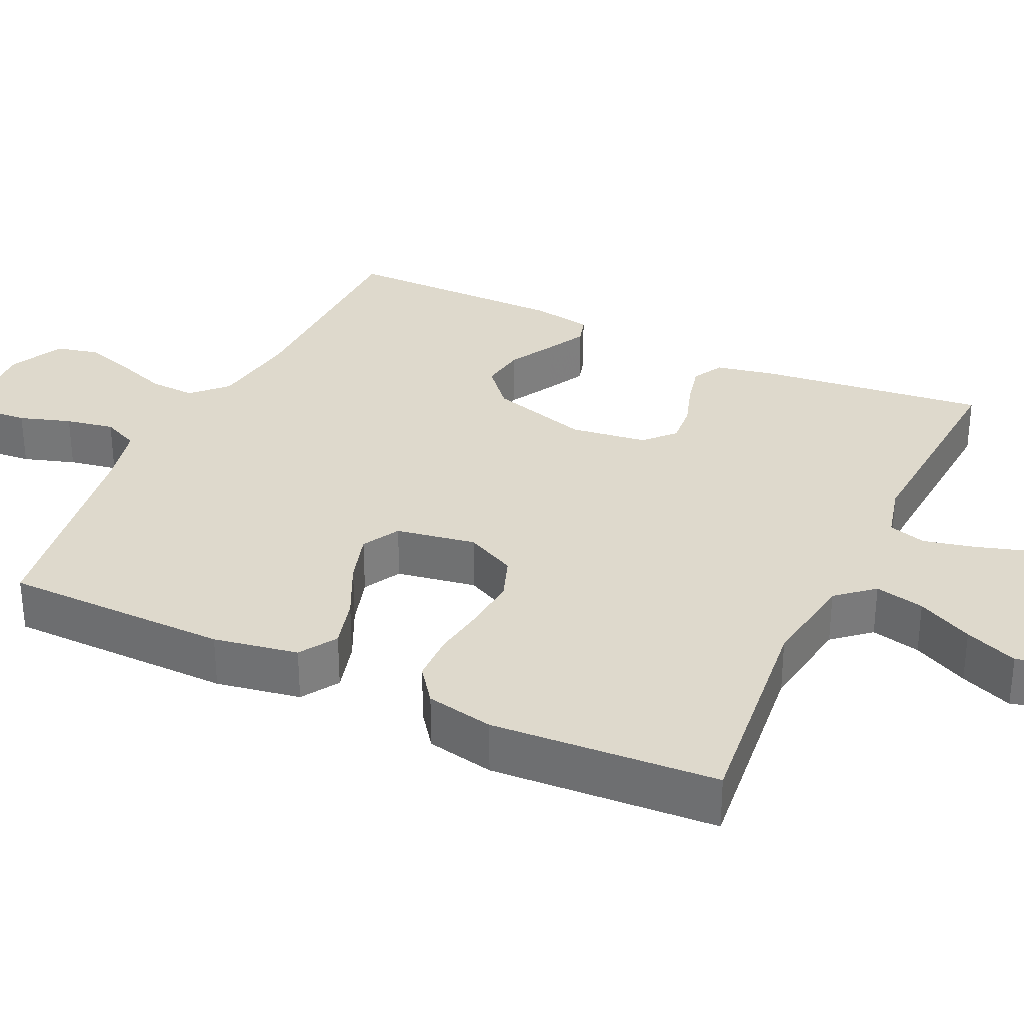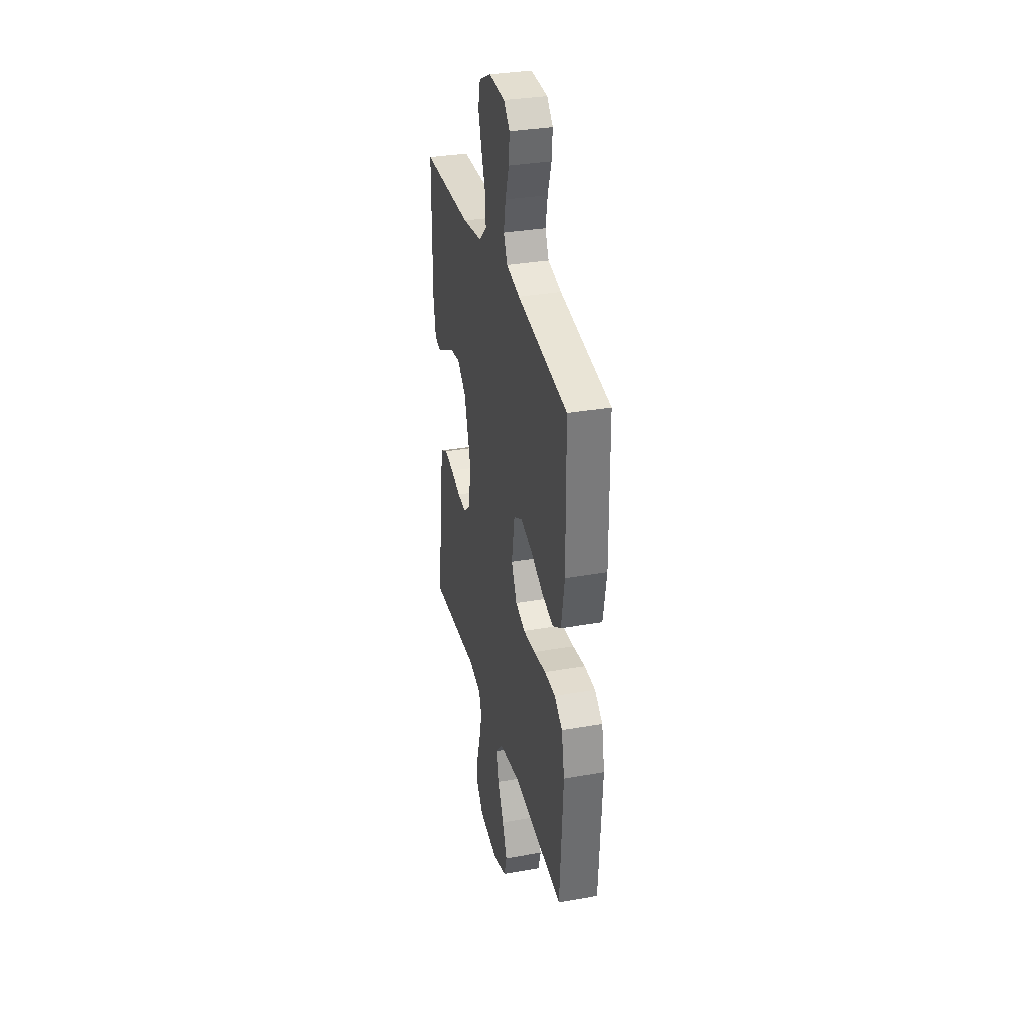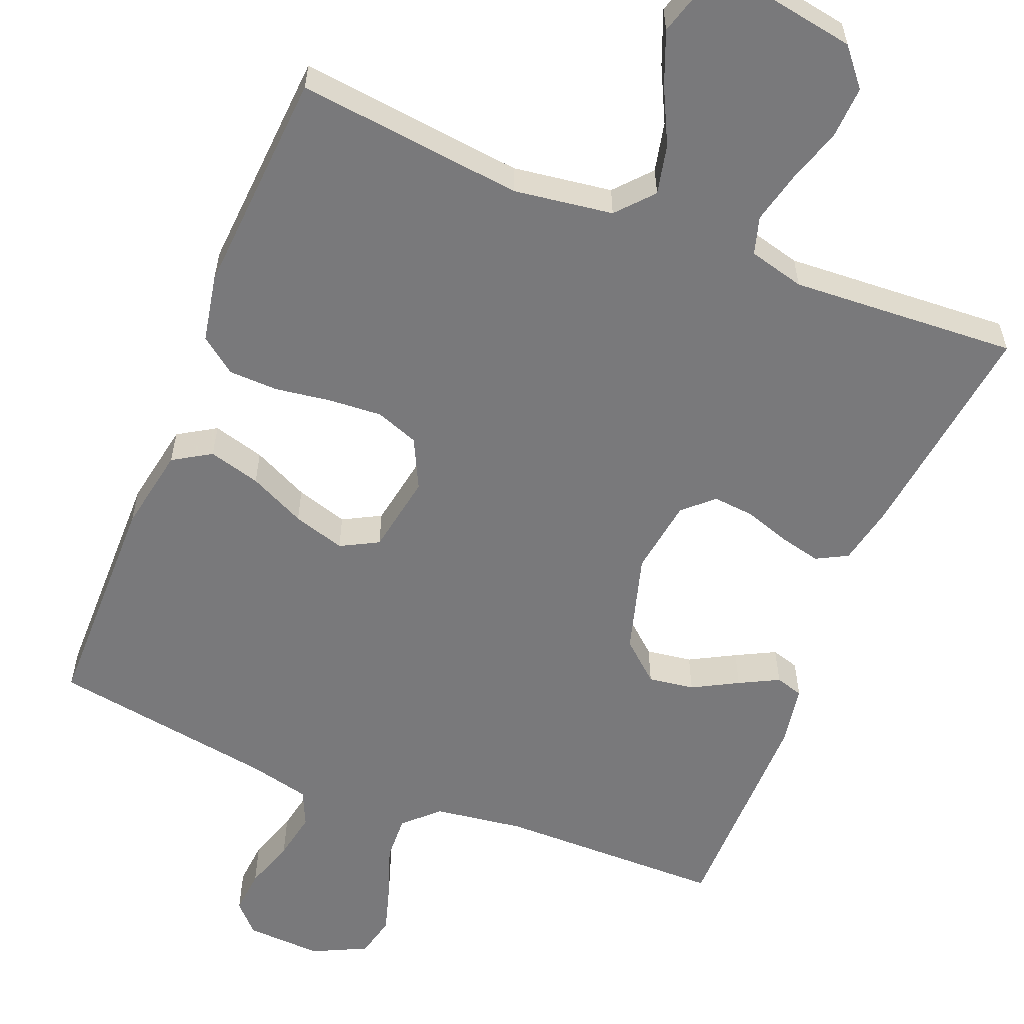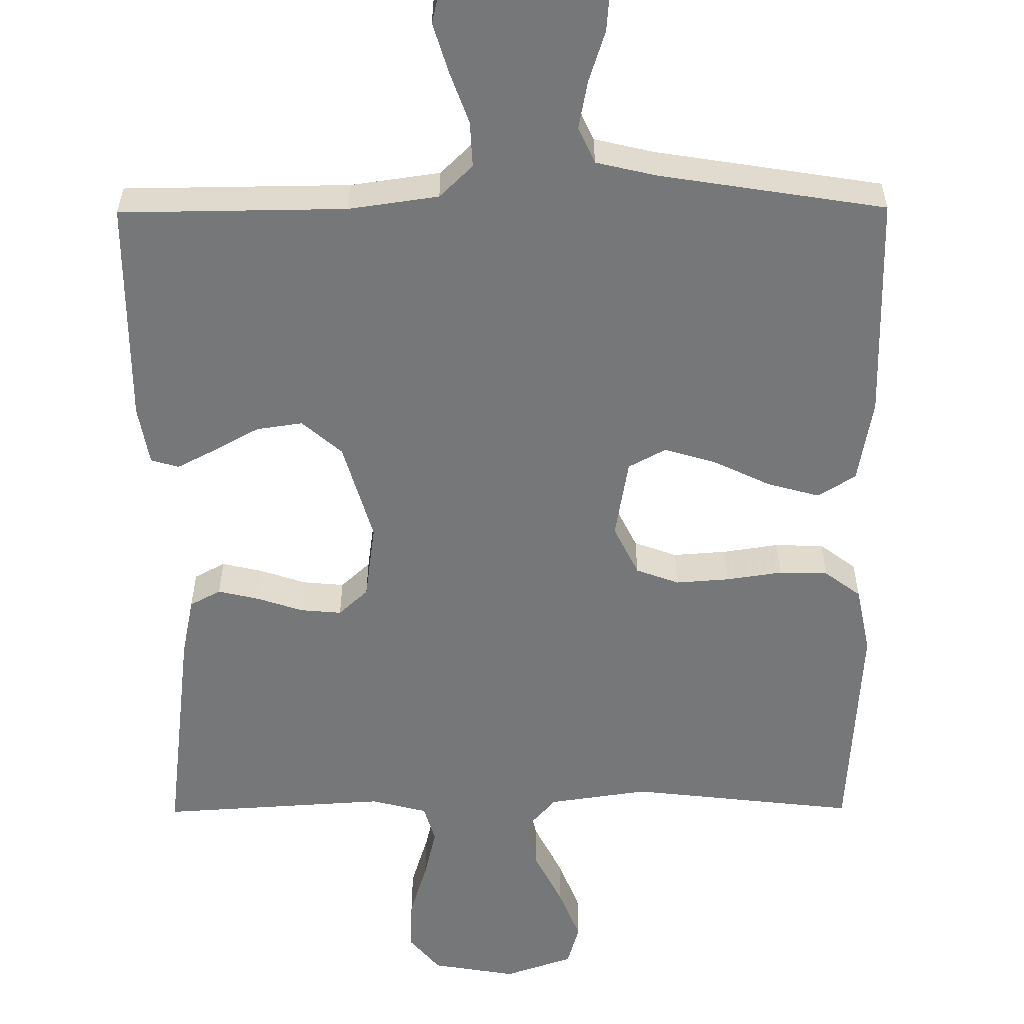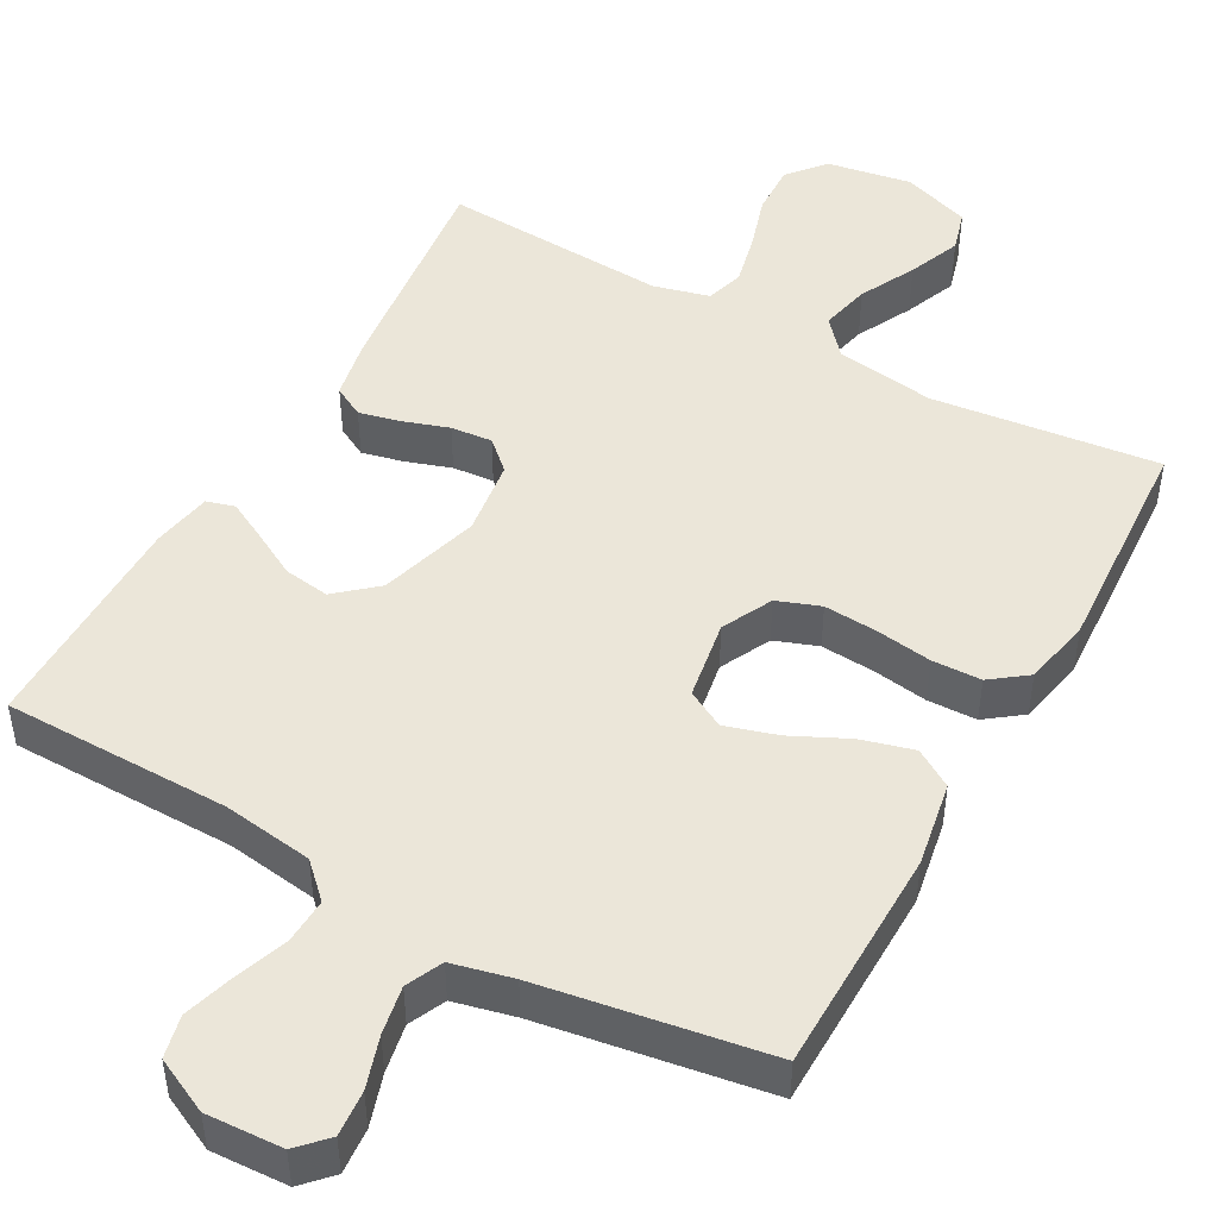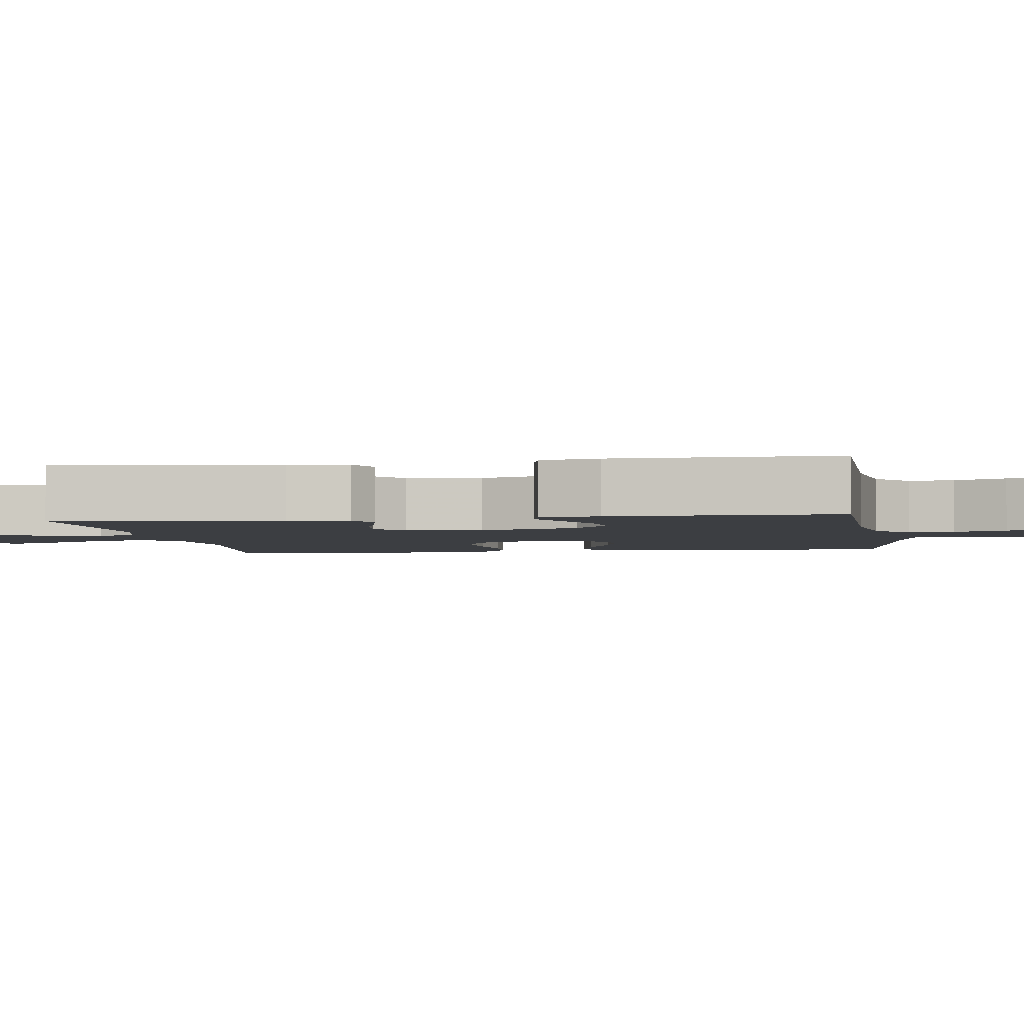
<metadata>
{"format":"obj","ext":"obj","renderer":"f3d","projection":"perspective","resolution":1024,"background":"white","views":[{"elev":31.9,"azim":115.3,"up":"+Y"},{"elev":32.8,"azim":76.2,"up":"+Z"},{"elev":-57.9,"azim":157.9,"up":"+Y"},{"elev":-57.0,"azim":0.4,"up":"+Y"},{"elev":47.5,"azim":29.1,"up":"+Y"},{"elev":-3.2,"azim":-81.0,"up":"+Y"}]}
</metadata>
<code>
v -0.5 0.07 -0.5
v -0.464 0.07 -0.2
v -0.448 0.07 -0.121
v -0.407 0.07 -0.099
v -0.352 0.07 -0.112
v -0.292 0.07 -0.132
v -0.237 0.07 -0.137
v -0.198 0.07 -0.101
v -0.184 0.07 0
v -0.223 0.07 0.133
v -0.276 0.07 0.179
v -0.337 0.07 0.17
v -0.397 0.07 0.137
v -0.449 0.07 0.11
v -0.486 0.07 0.121
v -0.5 0.07 0.2
v -0.5 0.07 0.5
v -0.2 0.07 0.503
v -0.081 0.07 0.52
v -0.037 0.07 0.563
v -0.04 0.07 0.624
v -0.065 0.07 0.693
v -0.085 0.07 0.759
v -0.072 0.07 0.815
v 0 0.07 0.85
v 0.101 0.07 0.845
v 0.137 0.07 0.807
v 0.132 0.07 0.747
v 0.11 0.07 0.679
v 0.098 0.07 0.615
v 0.12 0.07 0.567
v 0.2 0.07 0.548
v 0.5 0.07 0.5
v 0.504 0.07 0.2
v 0.484 0.07 0.088
v 0.434 0.07 0.057
v 0.365 0.07 0.076
v 0.29 0.07 0.112
v 0.221 0.07 0.133
v 0.171 0.07 0.106
v 0.153 0.07 0
v 0.186 0.07 -0.067
v 0.243 0.07 -0.088
v 0.314 0.07 -0.083
v 0.388 0.07 -0.072
v 0.453 0.07 -0.074
v 0.501 0.07 -0.11
v 0.519 0.07 -0.2
v 0.5 0.07 -0.5
v 0.2 0.07 -0.466
v 0.069 0.07 -0.485
v 0.027 0.07 -0.533
v 0.042 0.07 -0.599
v 0.079 0.07 -0.673
v 0.107 0.07 -0.743
v 0.091 0.07 -0.799
v 0 0.07 -0.83
v -0.112 0.07 -0.811
v -0.153 0.07 -0.762
v -0.15 0.07 -0.693
v -0.127 0.07 -0.619
v -0.111 0.07 -0.551
v -0.126 0.07 -0.501
v -0.2 0.07 -0.482
v -0.5 0 -0.5
v -0.464 0 -0.2
v -0.448 0 -0.121
v -0.407 0 -0.099
v -0.352 0 -0.112
v -0.292 0 -0.132
v -0.237 0 -0.137
v -0.198 0 -0.101
v -0.184 0 0
v -0.223 0 0.133
v -0.276 0 0.179
v -0.337 0 0.17
v -0.397 0 0.137
v -0.449 0 0.11
v -0.486 0 0.121
v -0.5 0 0.2
v -0.5 0 0.5
v -0.2 0 0.503
v -0.081 0 0.52
v -0.037 0 0.563
v -0.04 0 0.624
v -0.065 0 0.693
v -0.085 0 0.759
v -0.072 0 0.815
v 0 0 0.85
v 0.101 0 0.845
v 0.137 0 0.807
v 0.132 0 0.747
v 0.11 0 0.679
v 0.098 0 0.615
v 0.12 0 0.567
v 0.2 0 0.548
v 0.5 0 0.5
v 0.504 0 0.2
v 0.484 0 0.088
v 0.434 0 0.057
v 0.365 0 0.076
v 0.29 0 0.112
v 0.221 0 0.133
v 0.171 0 0.106
v 0.153 0 0
v 0.186 0 -0.067
v 0.243 0 -0.088
v 0.314 0 -0.083
v 0.388 0 -0.072
v 0.453 0 -0.074
v 0.501 0 -0.11
v 0.519 0 -0.2
v 0.5 0 -0.5
v 0.2 0 -0.466
v 0.069 0 -0.485
v 0.027 0 -0.533
v 0.042 0 -0.599
v 0.079 0 -0.673
v 0.107 0 -0.743
v 0.091 0 -0.799
v 0 0 -0.83
v -0.112 0 -0.811
v -0.153 0 -0.762
v -0.15 0 -0.693
v -0.127 0 -0.619
v -0.111 0 -0.551
v -0.126 0 -0.501
v -0.2 0 -0.482
f 58 59 60 61
f 58 61 62
f 57 58 62
f 56 57 62 63
f 53 54 55 56
f 47 48 49 50
f 47 50 51
f 44 45 46 47
f 43 44 47 51
f 42 43 51 52
f 35 36 37 38
f 35 38 39
f 32 33 34 35
f 31 32 35 39
f 30 31 39 40
f 26 27 28 29
f 26 29 30
f 25 26 30
f 21 22 23 24
f 21 24 25 30
f 15 16 17 18
f 15 18 19
f 12 13 14 15
f 12 15 19 20
f 3 4 5 6
f 3 6 7
f 64 1 2 3
f 63 64 3 7
f 53 56 63 7
f 41 42 52
f 30 40 41 52
f 20 21 30 52
f 11 12 20
f 10 11 20
f 9 10 20 52
f 8 9 52 53
f 7 8 53
f 125 124 123 122
f 126 125 122
f 126 122 121
f 127 126 121 120
f 120 119 118 117
f 114 113 112 111
f 115 114 111
f 111 110 109 108
f 115 111 108 107
f 116 115 107 106
f 102 101 100 99
f 103 102 99
f 99 98 97 96
f 103 99 96 95
f 104 103 95 94
f 93 92 91 90
f 94 93 90
f 94 90 89
f 88 87 86 85
f 94 89 88 85
f 82 81 80 79
f 83 82 79
f 79 78 77 76
f 84 83 79 76
f 70 69 68 67
f 71 70 67
f 67 66 65 128
f 71 67 128 127
f 71 127 120 117
f 116 106 105
f 116 105 104 94
f 116 94 85 84
f 84 76 75
f 84 75 74
f 116 84 74 73
f 117 116 73 72
f 117 72 71
f 1 65 66 2
f 2 66 67 3
f 3 67 68 4
f 4 68 69 5
f 5 69 70 6
f 6 70 71 7
f 7 71 72 8
f 8 72 73 9
f 9 73 74 10
f 10 74 75 11
f 11 75 76 12
f 12 76 77 13
f 13 77 78 14
f 14 78 79 15
f 15 79 80 16
f 16 80 81 17
f 17 81 82 18
f 18 82 83 19
f 19 83 84 20
f 20 84 85 21
f 21 85 86 22
f 22 86 87 23
f 23 87 88 24
f 24 88 89 25
f 25 89 90 26
f 26 90 91 27
f 27 91 92 28
f 28 92 93 29
f 29 93 94 30
f 30 94 95 31
f 31 95 96 32
f 32 96 97 33
f 33 97 98 34
f 34 98 99 35
f 35 99 100 36
f 36 100 101 37
f 37 101 102 38
f 38 102 103 39
f 39 103 104 40
f 40 104 105 41
f 41 105 106 42
f 42 106 107 43
f 43 107 108 44
f 44 108 109 45
f 45 109 110 46
f 46 110 111 47
f 47 111 112 48
f 48 112 113 49
f 49 113 114 50
f 50 114 115 51
f 51 115 116 52
f 52 116 117 53
f 53 117 118 54
f 54 118 119 55
f 55 119 120 56
f 56 120 121 57
f 57 121 122 58
f 58 122 123 59
f 59 123 124 60
f 60 124 125 61
f 61 125 126 62
f 62 126 127 63
f 63 127 128 64
f 64 128 65 1

</code>
